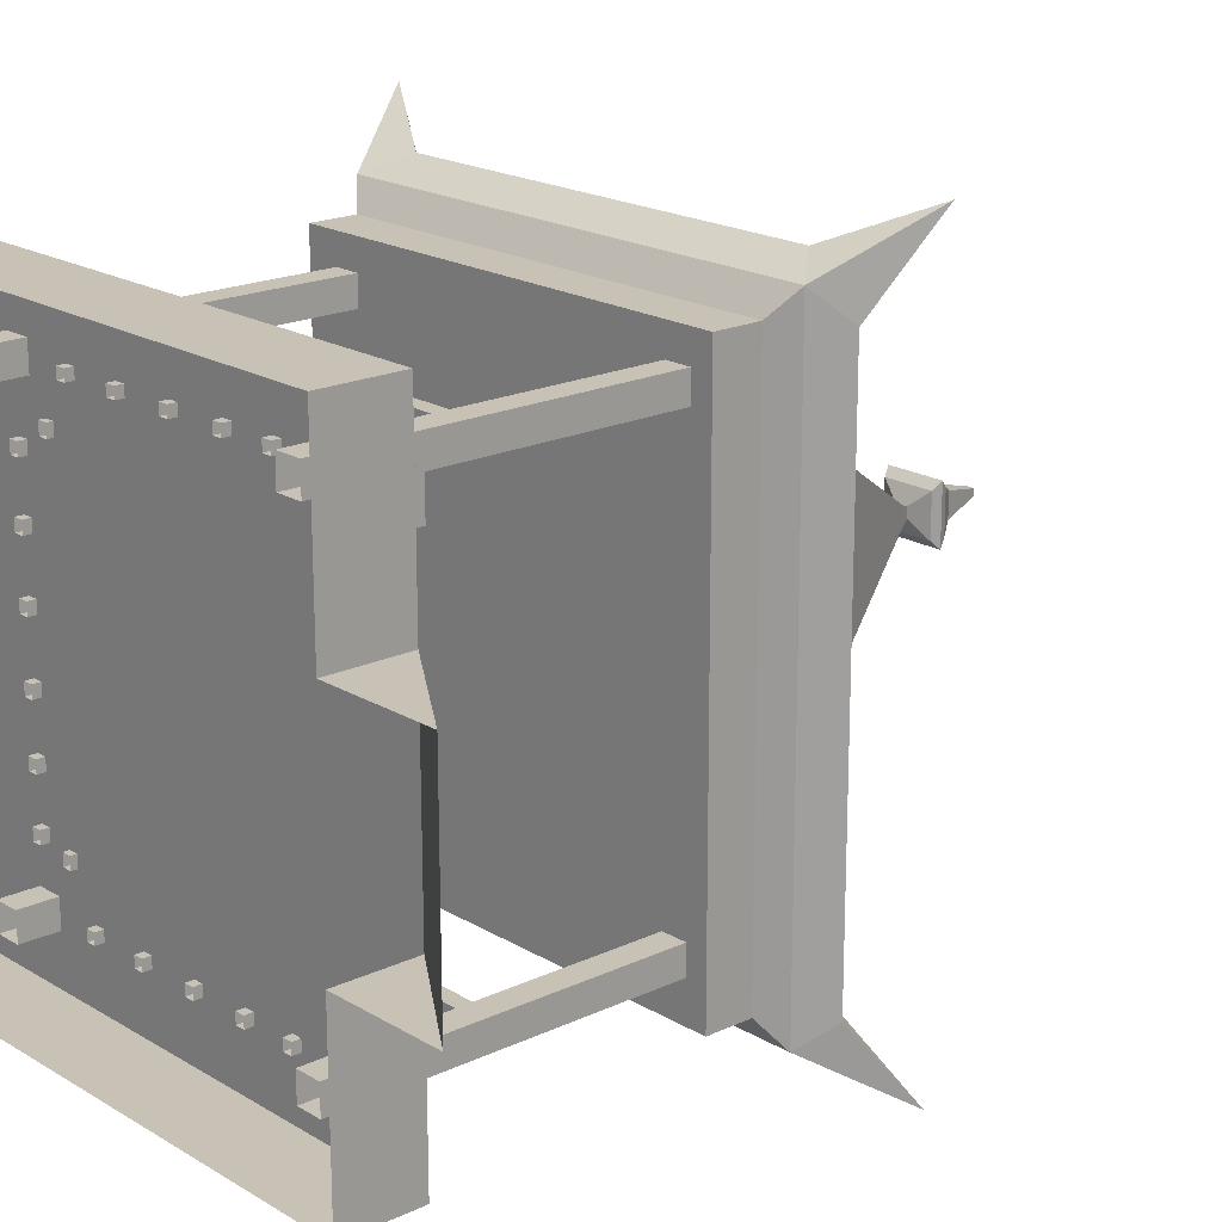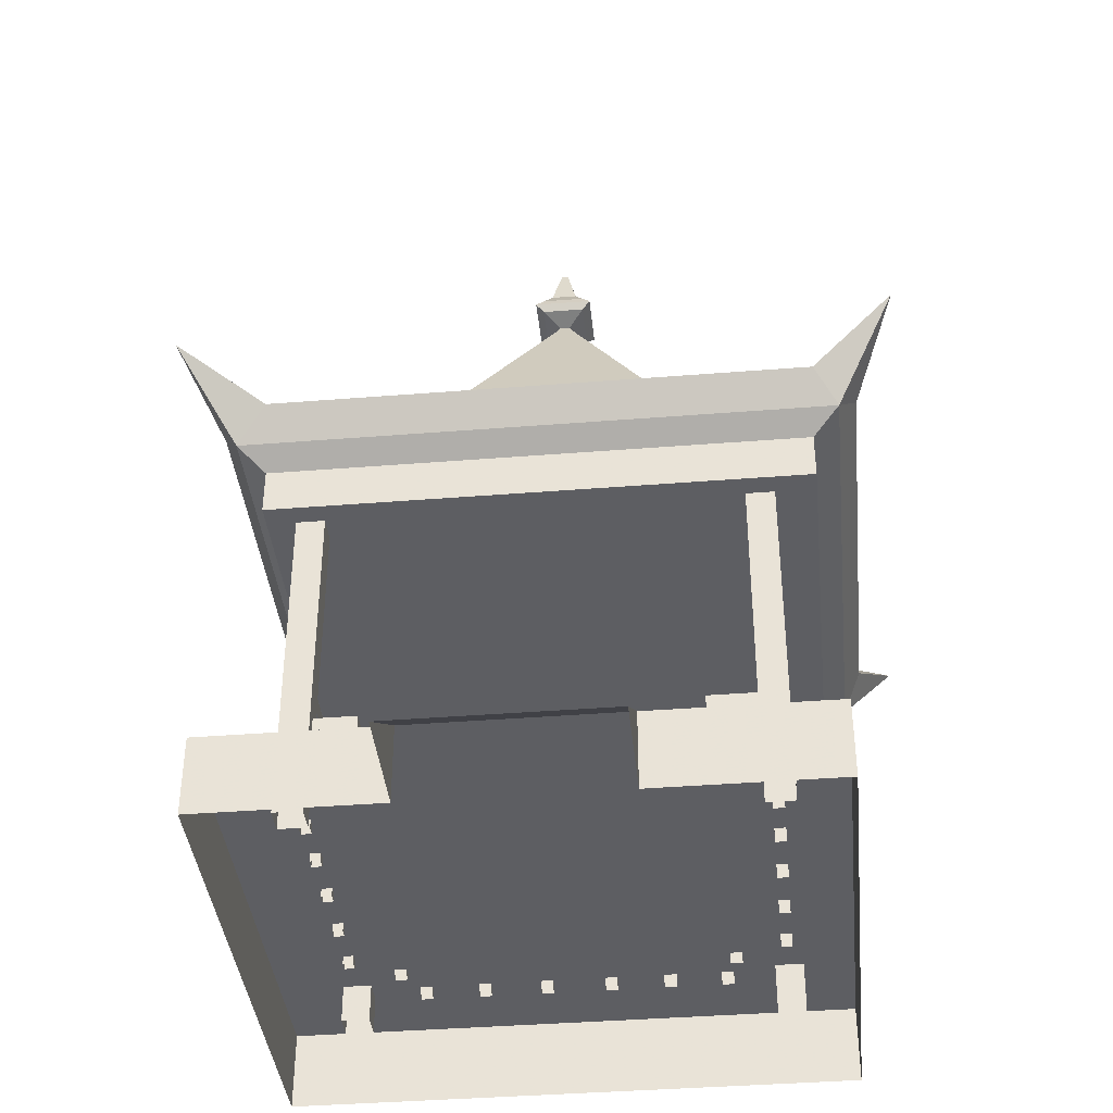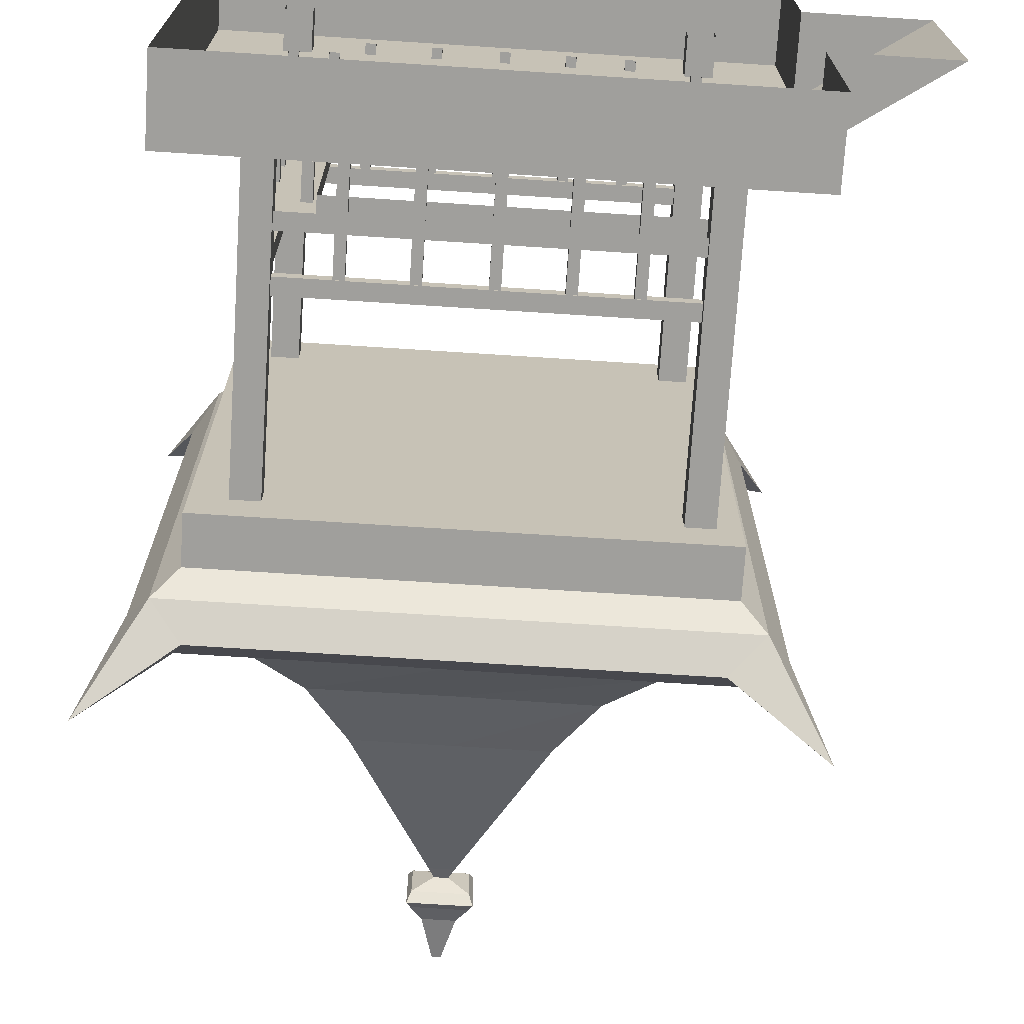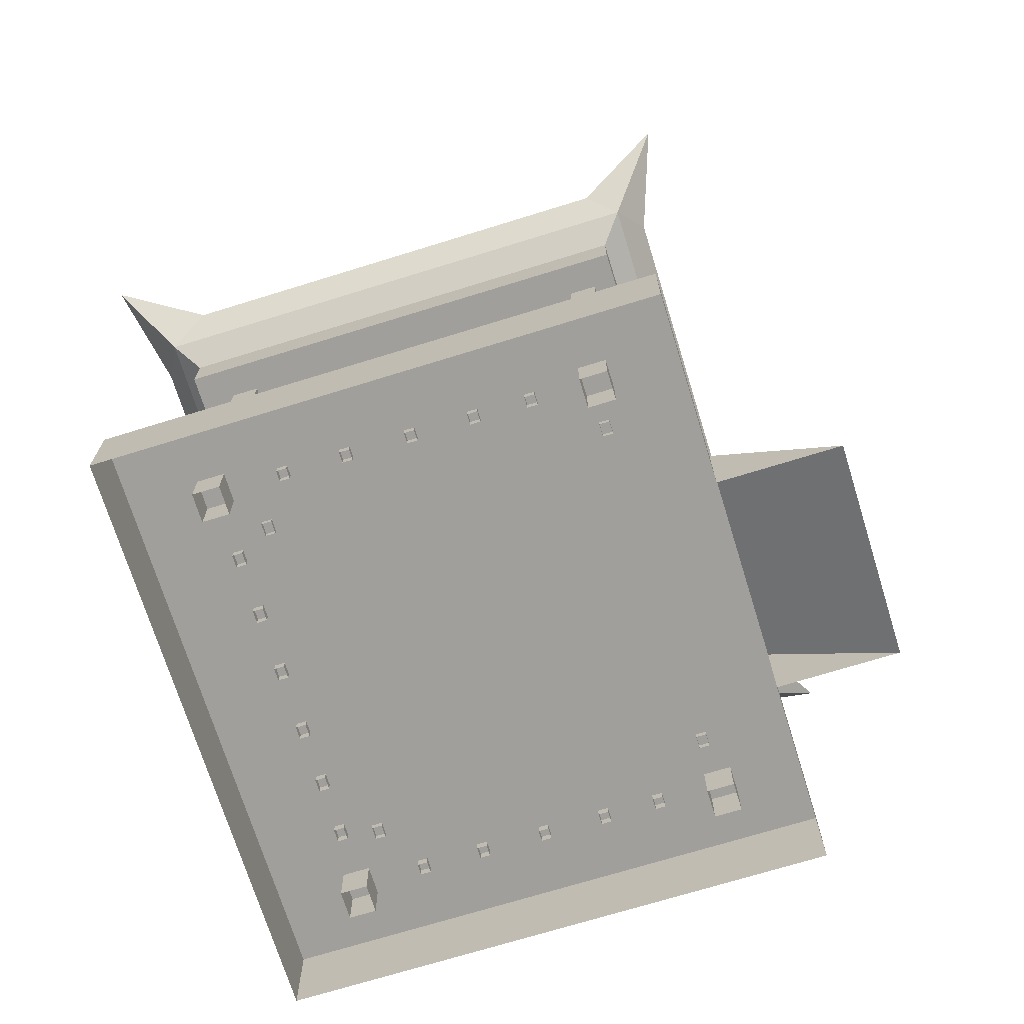
<metadata>
{"format":"obj","ext":"obj","renderer":"f3d","projection":"perspective","resolution":1024,"background":"white","views":[{"elev":19.0,"azim":48.3,"up":"+Z"},{"elev":-39.4,"azim":95.7,"up":"+Y"},{"elev":-71.2,"azim":-3.7,"up":"+Z"},{"elev":-71.2,"azim":17.2,"up":"+Y"}]}
</metadata>
<code>
g ZBrushPolyMesh3D
v -1.689 -1.958 -0.7616
v -1.689 -1.958 -0.6664
v -1.689 -2.908 -0.7616
v -1.689 -2.908 -0.6664
v -1.765 -2.908 -0.7616
v -1.765 -2.908 -0.6664
v -1.765 -1.958 -0.7616
v -1.765 -1.958 -0.6664
v -1.689 -1.958 -0.3046
v -1.689 -1.958 -0.2094
v -1.689 -2.908 -0.3046
v -1.689 -2.908 -0.2094
v -1.765 -2.908 -0.3046
v -1.765 -2.908 -0.2094
v -1.765 -1.958 -0.3046
v -1.765 -1.958 -0.2094
v -0.6896 -1.958 1.668
v -0.6896 -1.958 1.748
v -0.6896 -2.908 1.668
v -0.6896 -2.908 1.748
v -0.7658 -2.908 1.668
v -0.7658 -2.908 1.748
v -0.7658 -1.958 1.668
v -0.7658 -1.958 1.748
v -1.168 -1.958 1.668
v -1.168 -1.958 1.748
v -1.168 -2.908 1.668
v -1.168 -2.908 1.748
v -1.245 -2.908 1.668
v -1.245 -2.908 1.748
v -1.245 -1.958 1.668
v -1.245 -1.958 1.748
v 0.2794 -1.958 1.668
v 0.2794 -1.958 1.748
v 0.2794 -2.908 1.668
v 0.2794 -2.908 1.748
v 0.2032 -2.908 1.668
v 0.2032 -2.908 1.748
v 0.2032 -1.958 1.668
v 0.2032 -1.958 1.748
v 0.7087 -1.958 1.668
v 0.7087 -1.958 1.748
v 0.7087 -2.908 1.668
v 0.7087 -2.908 1.748
v 0.6325 -2.908 1.668
v 0.6325 -2.908 1.748
v 0.6325 -1.958 1.668
v 0.6325 -1.958 1.748
v -1.689 -1.958 0.6754
v -1.689 -1.958 0.7706
v -1.689 -2.908 0.6754
v -1.689 -2.908 0.7706
v -1.765 -2.908 0.6754
v -1.765 -2.908 0.7706
v -1.765 -1.958 0.6754
v -1.765 -1.958 0.7706
v -1.689 -1.958 -1.202
v -1.689 -1.958 -1.106
v -1.689 -2.908 -1.202
v -1.689 -2.908 -1.106
v -1.765 -2.908 -1.202
v -1.765 -2.908 -1.106
v -1.765 -1.958 -1.202
v -1.765 -1.958 -1.106
v -2.366 -3.46 2.323
v 1.78 -3.46 2.323
v -2.366 -2.842 2.323
v 1.78 -2.842 2.323
v -2.366 -2.842 -2.127
v 1.78 -2.842 -2.127
v -2.366 -3.46 -2.127
v 1.78 -3.46 -2.127
v 1.78 -3.46 0.9105
v 1.78 -2.842 0.9105
v 1.78 -3.46 -0.7149
v 1.78 -2.842 -0.7149
v 2.693 -3.46 0.9105
v 2.693 -3.46 -0.7149
v -1.689 -1.958 1.132
v -1.689 -1.958 1.228
v -1.689 -2.908 1.132
v -1.689 -2.908 1.228
v -1.765 -2.908 1.132
v -1.765 -2.908 1.228
v -1.765 -1.958 1.132
v -1.765 -1.958 1.228
v -2.264 -0.05533 2.247
v 1.604 -0.05533 2.247
v -2.693 0.6193 2.68
v 2.033 0.6193 2.68
v -2.693 0.6193 -2.68
v 2.033 0.6193 -2.68
v -2.264 -0.05533 -2.247
v 1.604 -0.05533 -2.247
v 1.775 0.1891 -0.04549
v -2.435 0.1891 -0.04549
v -2.264 -0.05533 -0.04549
v 1.604 -0.05533 -0.04549
v -0.4301 2.718 0.03082
v -0.3359 0.1891 2.388
v -0.3359 -0.05533 2.247
v -0.3359 -0.05533 -2.247
v -0.3359 0.1891 -2.388
v -0.4301 2.718 -0.1218
v -0.2416 2.718 0.03082
v -0.2416 2.718 -0.1218
v 1.014 0.5652 -0.03983
v -1.677 0.5652 -0.03983
v -0.3352 0.5652 1.542
v -0.3352 0.5652 -1.56
v -1.677 0.5652 1.542
v 1.014 0.5652 1.542
v 1.014 0.5652 -1.56
v -1.677 0.5652 -1.56
v -1.033 1.446 -0.03725
v -0.3348 1.446 0.7664
v -1.033 1.446 0.7664
v 0.367 1.446 0.7664
v 0.367 1.446 -0.8113
v -1.033 1.446 -0.8113
v 0.367 1.446 -0.03725
v -0.3348 1.446 -0.8113
v 1.46 0.2811 -0.04411
v -0.3357 0.3707 -2.079
v -0.3357 0.3707 2.075
v -2.12 0.3707 -0.04411
v -2.12 0.3707 2.075
v 1.46 0.3707 2.075
v 1.46 0.3707 -2.079
v -2.12 0.3707 -2.079
v -1.99 0.1891 2.388
v -2.435 0.1891 1.96
v 1.386 0.1891 2.388
v 1.775 0.1891 2.011
v 1.775 0.1891 -2.073
v 1.353 0.1891 -2.388
v -2.045 0.1891 -2.388
v -2.435 0.1891 -1.935
v -0.3895 2.804 -0.08892
v -0.3895 2.804 -0.002084
v -0.2823 2.804 -0.002084
v -0.2823 2.804 -0.08892
v -0.3675 3.46 -0.07109
v -0.3675 3.46 -0.01991
v -0.3043 3.46 -0.01991
v -0.3043 3.46 -0.07109
v 1.431 -0.1967 -0.04143
v 1.431 -0.1967 2.046
v -0.3354 -0.1967 2.046
v 1.431 -0.1967 -2.046
v -0.3354 -0.1967 -2.046
v -2.091 -0.1967 -0.04143
v -2.091 -0.1967 2.046
v -2.091 -0.1967 -2.046
v -0.3354 -0.558 -0.04143
v 1.431 -0.558 -0.04143
v 1.431 -0.558 2.046
v -0.3354 -0.558 2.046
v 1.431 -0.558 -2.046
v -0.3354 -0.558 -2.046
v -2.091 -0.558 -0.04143
v -2.091 -0.558 2.046
v -2.091 -0.558 -2.046
v -0.4601 3.116 -0.1461
v -0.4601 3.116 0.05509
v -0.2117 3.116 0.05509
v -0.2117 3.116 -0.1461
v -0.1276 2.863 -0.2142
v -0.1276 2.863 0.1232
v -0.5441 2.863 0.1232
v -0.5441 2.863 -0.2142
v -0.5479 2.989 -0.2173
v -0.5479 2.989 0.1263
v -0.1238 2.989 0.1263
v -0.1238 2.989 -0.2173
v -0.5755 2.926 -0.2783
v -0.5755 2.926 0.1873
v -0.09626 2.926 0.1873
v -0.09626 2.926 -0.2783
v 1.059 -3.138 -1.52
v 1.265 -3.138 -1.52
v 1.059 -0.3011 -1.52
v 1.265 -0.3011 -1.52
v 1.059 -0.3011 -1.738
v 1.265 -0.3011 -1.738
v 1.059 -3.138 -1.738
v 1.265 -3.138 -1.738
v -1.832 -3.138 -1.52
v -1.626 -3.138 -1.52
v -1.832 -0.3011 -1.52
v -1.626 -0.3011 -1.52
v -1.832 -0.3011 -1.738
v -1.626 -0.3011 -1.738
v -1.832 -3.138 -1.738
v -1.626 -3.138 -1.738
v 1.059 -3.138 1.823
v 1.265 -3.138 1.823
v 1.059 -0.3011 1.823
v 1.265 -0.3011 1.823
v 1.059 -0.3011 1.605
v 1.265 -0.3011 1.605
v 1.059 -3.138 1.605
v 1.265 -3.138 1.605
v -0.1977 -1.958 1.668
v -0.1977 -1.958 1.748
v -0.1977 -2.908 1.668
v -0.1977 -2.908 1.748
v -0.2739 -2.908 1.668
v -0.2739 -2.908 1.748
v -0.2739 -1.958 1.668
v -0.2739 -1.958 1.748
v 0.7087 -1.958 -1.659
v 0.7087 -1.958 -1.574
v 0.7087 -2.908 -1.659
v 0.7087 -2.908 -1.574
v 0.6325 -2.908 -1.659
v 0.6325 -2.908 -1.574
v 0.6325 -1.958 -1.659
v 0.6325 -1.958 -1.574
v -1.689 -1.958 0.1936
v -1.689 -1.958 0.2888
v -1.689 -2.908 0.1936
v -1.689 -2.908 0.2888
v -1.765 -2.908 0.1936
v -1.765 -2.908 0.2888
v -1.765 -1.958 0.1936
v -1.765 -1.958 0.2888
v 0.2794 -1.958 -1.659
v 0.2794 -1.958 -1.574
v 0.2794 -2.908 -1.659
v 0.2794 -2.908 -1.574
v 0.2032 -2.908 -1.659
v 0.2032 -2.908 -1.574
v 0.2032 -1.958 -1.659
v 0.2032 -1.958 -1.574
v -1.724 -2.006 1.655
v -1.724 -1.883 1.655
v 1.148 -2.006 1.655
v 1.148 -1.883 1.655
v 1.148 -2.006 1.753
v 1.148 -1.883 1.753
v -1.724 -2.006 1.753
v -1.724 -1.883 1.753
v -1.832 -3.138 1.823
v -1.626 -3.138 1.823
v -1.832 -0.3011 1.823
v -1.626 -0.3011 1.823
v -1.832 -0.3011 1.605
v -1.626 -0.3011 1.605
v -1.832 -3.138 1.605
v -1.626 -3.138 1.605
v -1.675 -2.006 -1.659
v -1.675 -1.883 -1.659
v -1.675 -2.006 1.787
v -1.675 -1.883 1.787
v -1.773 -2.006 1.787
v -1.773 -1.883 1.787
v -1.773 -2.006 -1.659
v -1.773 -1.883 -1.659
v -1.392 -2.424 -1.682
v -1.392 -2.301 -1.682
v -1.392 -2.424 1.773
v -1.392 -2.301 1.773
v -1.802 -2.424 1.773
v -1.802 -2.301 1.773
v -1.802 -2.424 -1.682
v -1.802 -2.301 -1.682
v -1.392 -2.424 -1.158
v -1.392 -2.301 -1.158
v -1.802 -2.301 -1.158
v -1.802 -2.424 -1.158
v -1.392 -2.424 1.284
v -1.392 -2.301 1.284
v -1.802 -2.301 1.284
v -1.802 -2.424 1.284
v 1.174 -2.424 1.284
v 1.174 -2.301 1.284
v 1.174 -2.301 1.773
v 1.174 -2.424 1.773
v 1.174 -2.424 -1.682
v 1.174 -2.301 -1.682
v 1.174 -2.301 -1.158
v 1.174 -2.424 -1.158
v -0.6896 -1.958 -1.659
v -0.6896 -1.958 -1.574
v -0.6896 -2.908 -1.659
v -0.6896 -2.908 -1.574
v -0.7658 -2.908 -1.659
v -0.7658 -2.908 -1.574
v -0.7658 -1.958 -1.659
v -0.7658 -1.958 -1.574
v -1.409 -2.398 1.295
v -1.409 -2.398 1.39
v -1.409 -2.889 1.295
v -1.409 -2.889 1.39
v -1.486 -2.889 1.295
v -1.486 -2.889 1.39
v -1.486 -2.398 1.295
v -1.486 -2.398 1.39
v -1.409 -2.398 -1.278
v -1.409 -2.398 -1.183
v -1.409 -2.889 -1.278
v -1.409 -2.889 -1.183
v -1.486 -2.889 -1.278
v -1.486 -2.889 -1.183
v -1.486 -2.398 -1.278
v -1.486 -2.398 -1.183
v 1.163 -2.398 -1.278
v 1.163 -2.398 -1.183
v 1.163 -2.889 -1.278
v 1.163 -2.889 -1.183
v 1.087 -2.889 -1.278
v 1.087 -2.889 -1.183
v 1.087 -2.398 -1.278
v 1.087 -2.398 -1.183
v -1.168 -1.958 -1.659
v -1.168 -1.958 -1.574
v -1.168 -2.908 -1.659
v -1.168 -2.908 -1.574
v -1.245 -2.908 -1.659
v -1.245 -2.908 -1.574
v -1.245 -1.958 -1.659
v -1.245 -1.958 -1.574
v 1.163 -2.398 1.295
v 1.163 -2.398 1.39
v 1.163 -2.889 1.295
v 1.163 -2.889 1.39
v 1.087 -2.889 1.295
v 1.087 -2.889 1.39
v 1.087 -2.398 1.295
v 1.087 -2.398 1.39
v -1.724 -2.006 -1.666
v -1.724 -1.883 -1.666
v 1.148 -2.006 -1.666
v 1.148 -1.883 -1.666
v 1.148 -2.006 -1.567
v 1.148 -1.883 -1.567
v -1.724 -2.006 -1.567
v -1.724 -1.883 -1.567
v -0.1977 -1.958 -1.659
v -0.1977 -1.958 -1.574
v -0.1977 -2.908 -1.659
v -0.1977 -2.908 -1.574
v -0.2739 -2.908 -1.659
v -0.2739 -2.908 -1.574
v -0.2739 -1.958 -1.659
v -0.2739 -1.958 -1.574
v -0.3349 0.9384 1.117
v -1.327 0.9432 1.122
v -1.314 0.9445 -0.03796
v -1.327 0.9432 -1.152
v -0.3349 0.9386 -1.146
v 0.663 0.9432 -1.152
v 0.6575 0.9576 -0.03803
v 0.6631 0.9432 1.122
f 1 2 4 3
f 5 6 8 7
f 2 8 6 4
f 7 1 3 5
f 9 10 12 11
f 13 14 16 15
f 10 16 14 12
f 15 9 11 13
f 17 18 20 19
f 21 22 24 23
f 18 24 22 20
f 23 17 19 21
f 25 26 28 27
f 29 30 32 31
f 26 32 30 28
f 31 25 27 29
f 33 34 36 35
f 37 38 40 39
f 34 40 38 36
f 39 33 35 37
f 41 42 44 43
f 45 46 48 47
f 42 48 46 44
f 47 41 43 45
f 49 50 52 51
f 53 54 56 55
f 50 56 54 52
f 55 49 51 53
f 57 58 60 59
f 61 62 64 63
f 58 64 62 60
f 63 57 59 61
f 71 65 67 69
f 71 69 70 72
f 67 65 66 68
f 66 73 74 68
f 75 72 70 76
f 76 74 77 78
f 74 73 77
f 75 76 78
f 74 67 68
f 76 69 67 74
f 70 69 76
f 79 80 82 81
f 83 84 86 85
f 80 86 84 82
f 85 79 81 83
f 133 88 90
f 105 118 121
f 103 136 94 102
f 155 156 157 158
f 88 134 90
f 97 87 132 96
f 106 119 122
f 93 97 96 138
f 160 159 156 155
f 135 94 92
f 106 105 121
f 127 131 100 125
f 87 101 100 131
f 161 155 158 162
f 163 160 155 161
f 93 137 103 102
f 96 126 130 138
f 104 106 122
f 143 144 145 146
f 89 127 132
f 128 133 90
f 106 121 119
f 137 130 124 103
f 107 112 128 123
f 110 113 129 124
f 111 109 348 349
f 114 108 350 351
f 108 111 349 350
f 109 112 355 348
f 113 107 123 129
f 110 114 351 352
f 354 355 112 107
f 352 353 113 110
f 353 354 107 113
f 117 116 99
f 120 115 104
f 115 99 104
f 116 105 99
f 115 117 99
f 116 118 105
f 122 120 104
f 127 125 109 111
f 130 126 108 114
f 126 127 111 108
f 125 128 112 109
f 124 130 114 110
f 134 128 90
f 124 129 136 103
f 129 135 92
f 89 131 127
f 87 131 89
f 132 87 89
f 132 127 126 96
f 100 133 128 125
f 101 88 133 100
f 88 98 95 134
f 123 128 134 95
f 129 123 95 135
f 95 98 94 135
f 136 129 92
f 94 136 92
f 91 137 93
f 91 130 137
f 138 130 91
f 93 138 91
f 104 99 140 139
f 99 105 141 140
f 105 106 142 141
f 106 104 139 142
f 164 165 144 143
f 165 166 145 144
f 166 167 146 145
f 167 164 143 146
f 98 88 148 147
f 88 101 149 148
f 102 94 150 151
f 94 98 147 150
f 101 87 153 149
f 87 97 152 153
f 93 102 151 154
f 97 93 154 152
f 147 148 157 156
f 148 149 158 157
f 151 150 159 160
f 150 147 156 159
f 149 153 162 158
f 153 152 161 162
f 154 151 160 163
f 152 154 163 161
f 139 140 170 171
f 140 141 169 170
f 141 142 168 169
f 142 139 171 168
f 174 175 167 166
f 173 174 166 165
f 172 173 165 164
f 175 172 164 167
f 176 177 173 172
f 177 178 174 173
f 178 179 175 174
f 179 176 172 175
f 171 170 177 176
f 170 169 178 177
f 169 168 179 178
f 168 171 176 179
f 180 181 183 182
f 184 185 187 186
f 181 187 185 183
f 186 180 182 184
f 188 189 191 190
f 192 193 195 194
f 189 195 193 191
f 194 188 190 192
f 196 197 199 198
f 200 201 203 202
f 197 203 201 199
f 202 196 198 200
f 204 205 207 206
f 208 209 211 210
f 205 211 209 207
f 210 204 206 208
f 212 213 215 214
f 216 217 219 218
f 213 219 217 215
f 218 212 214 216
f 220 221 223 222
f 224 225 227 226
f 221 227 225 223
f 226 220 222 224
f 228 229 231 230
f 232 233 235 234
f 229 235 233 231
f 234 228 230 232
f 236 237 239 238
f 240 241 243 242
f 237 243 241 239
f 242 236 238 240
f 244 245 247 246
f 248 249 251 250
f 245 251 249 247
f 250 244 246 248
f 252 253 255 254
f 256 257 259 258
f 253 259 257 255
f 258 252 254 256
f 276 277 278 279
f 264 265 274 275
f 273 274 265 263
f 261 260 266 267
f 262 263 265 264
f 280 281 282 283
f 261 267 270 269
f 271 270 267 266
f 268 269 273 272
f 269 270 274 273
f 275 274 270 271
f 272 273 277 276
f 273 263 278 277
f 263 262 279 278
f 260 261 281 280
f 261 269 282 281
f 269 268 283 282
f 284 285 287 286
f 288 289 291 290
f 285 291 289 287
f 290 284 286 288
f 292 293 295 294
f 296 297 299 298
f 293 299 297 295
f 298 292 294 296
f 300 301 303 302
f 304 305 307 306
f 301 307 305 303
f 306 300 302 304
f 308 309 311 310
f 312 313 315 314
f 309 315 313 311
f 314 308 310 312
f 316 317 319 318
f 320 321 323 322
f 317 323 321 319
f 322 316 318 320
f 324 325 327 326
f 328 329 331 330
f 325 331 329 327
f 330 324 326 328
f 332 333 335 334
f 336 337 339 338
f 333 339 337 335
f 338 332 334 336
f 340 341 343 342
f 344 345 347 346
f 341 347 345 343
f 346 340 342 344
f 349 348 116 117
f 350 349 117 115
f 351 350 115 120
f 352 351 120 122
f 122 119 353 352
f 119 121 354 353
f 121 118 355 354
f 348 355 118 116

</code>
